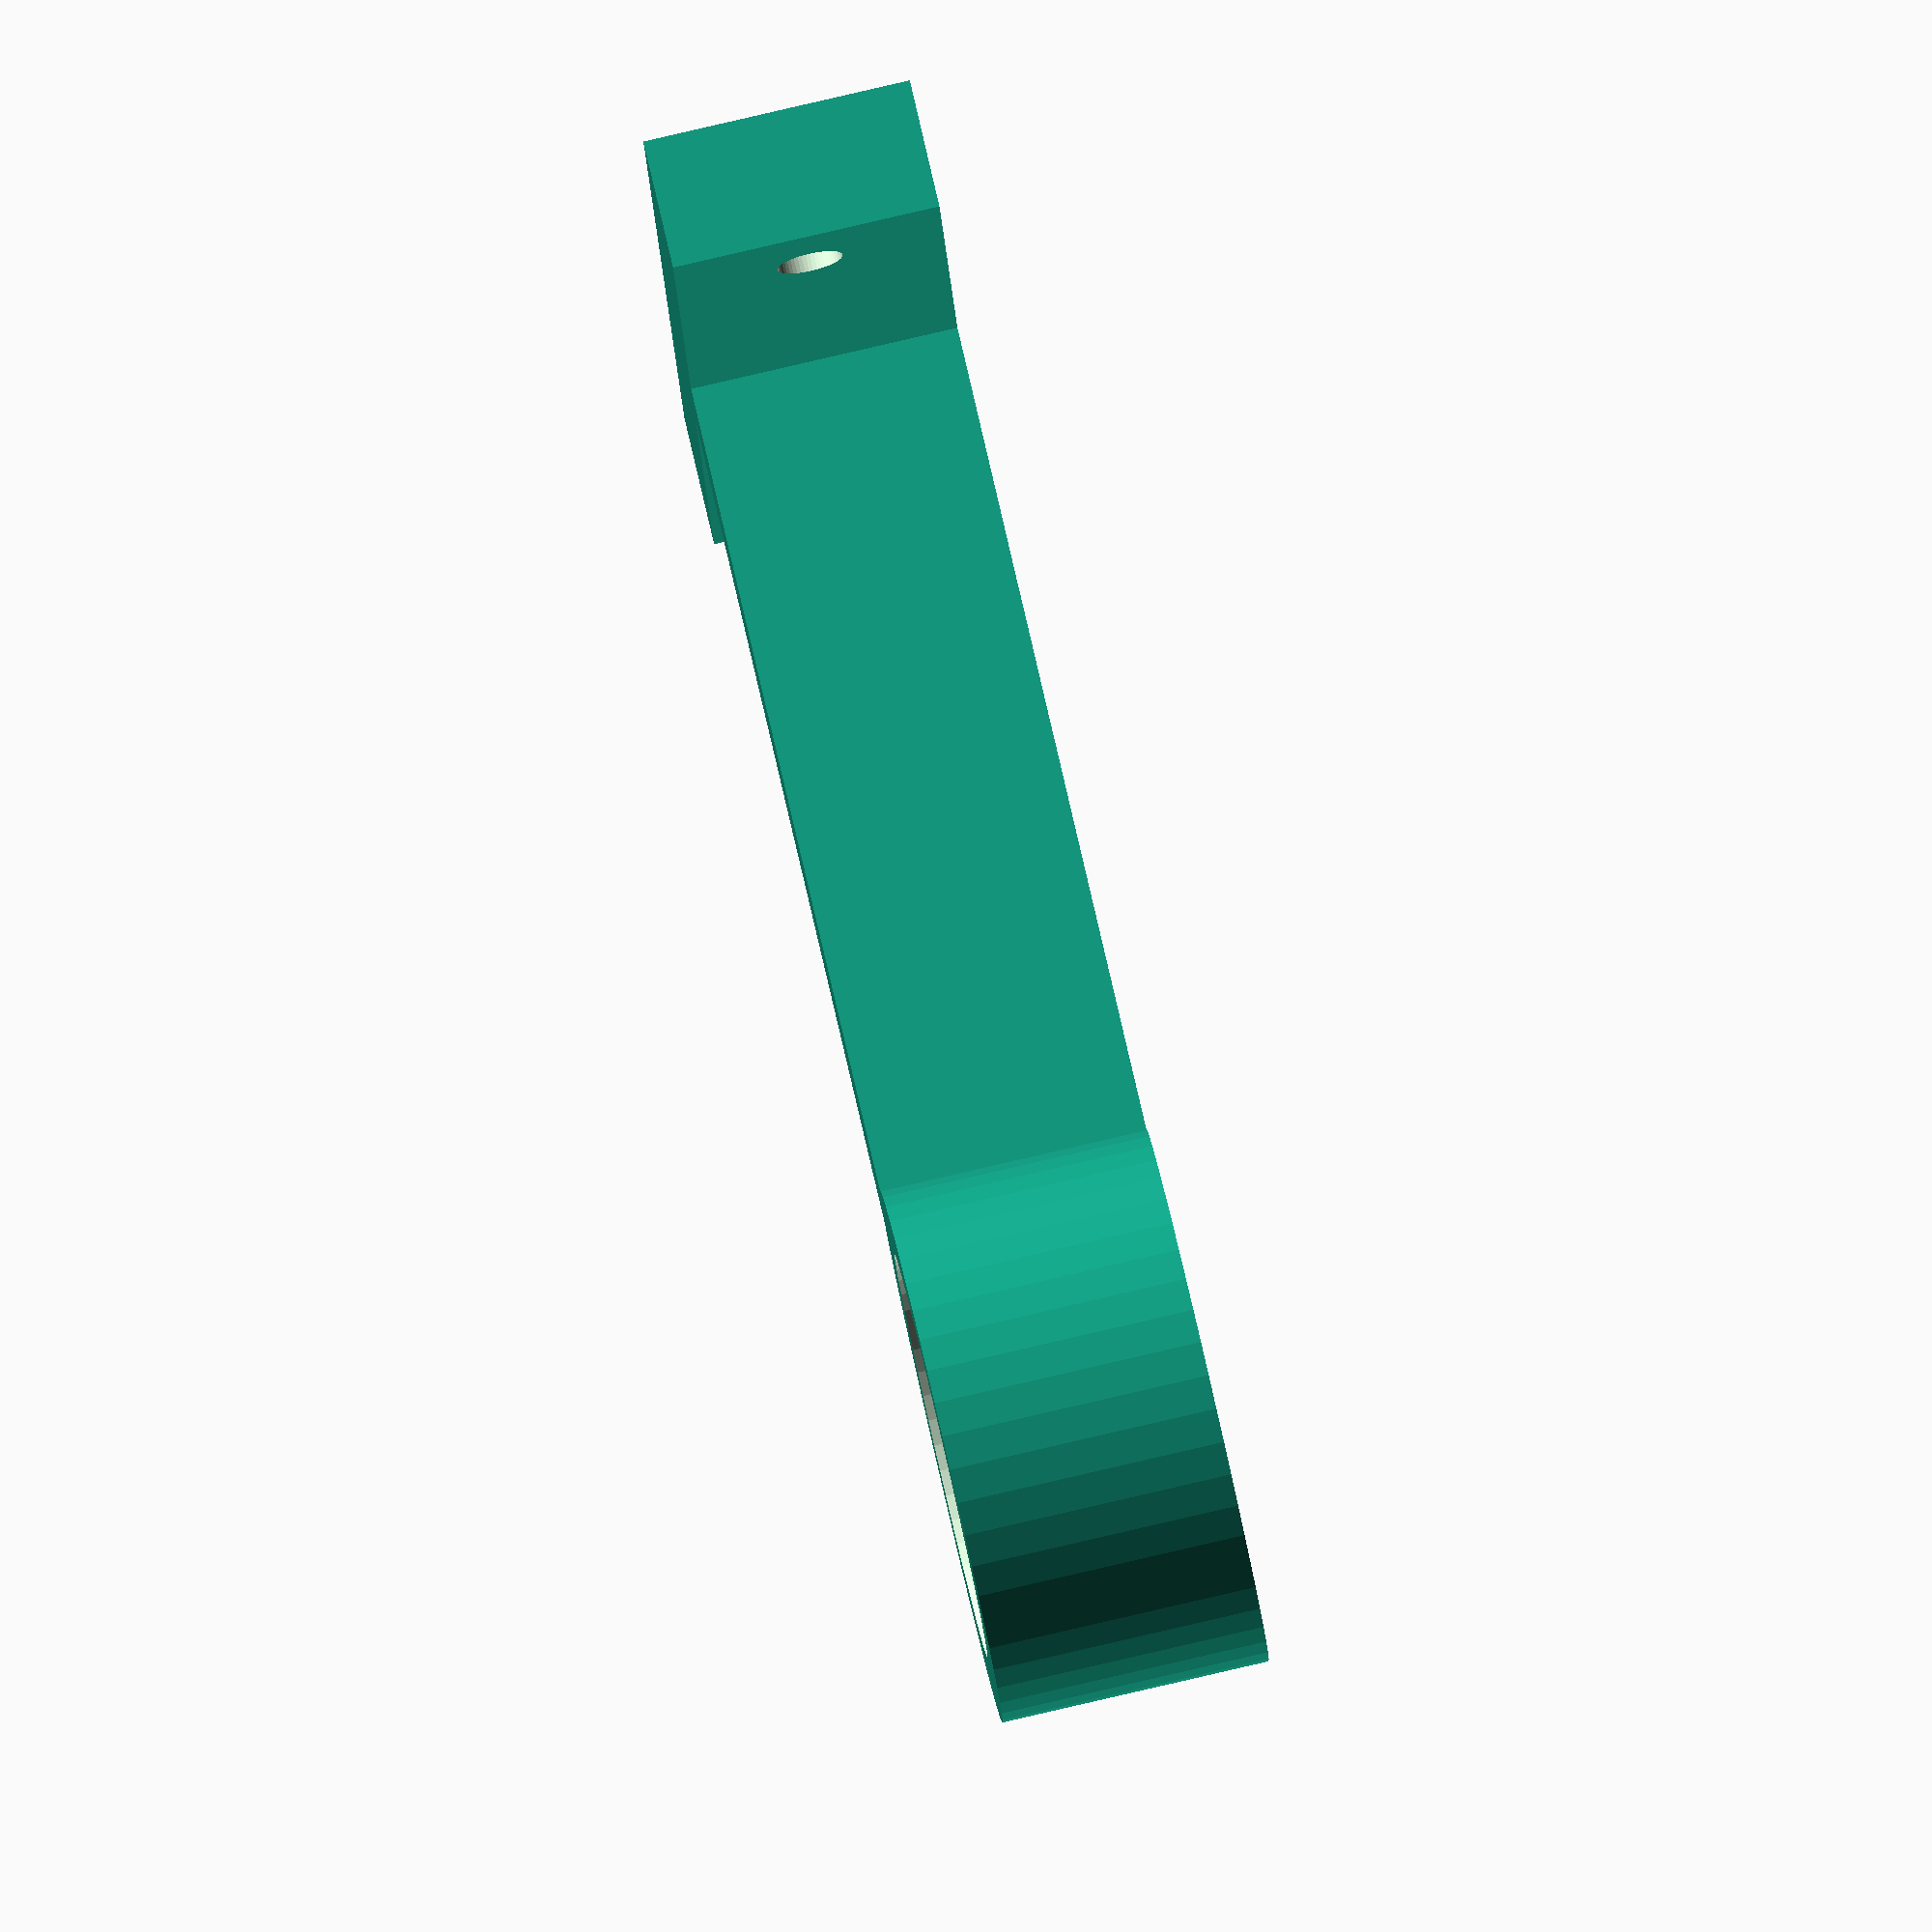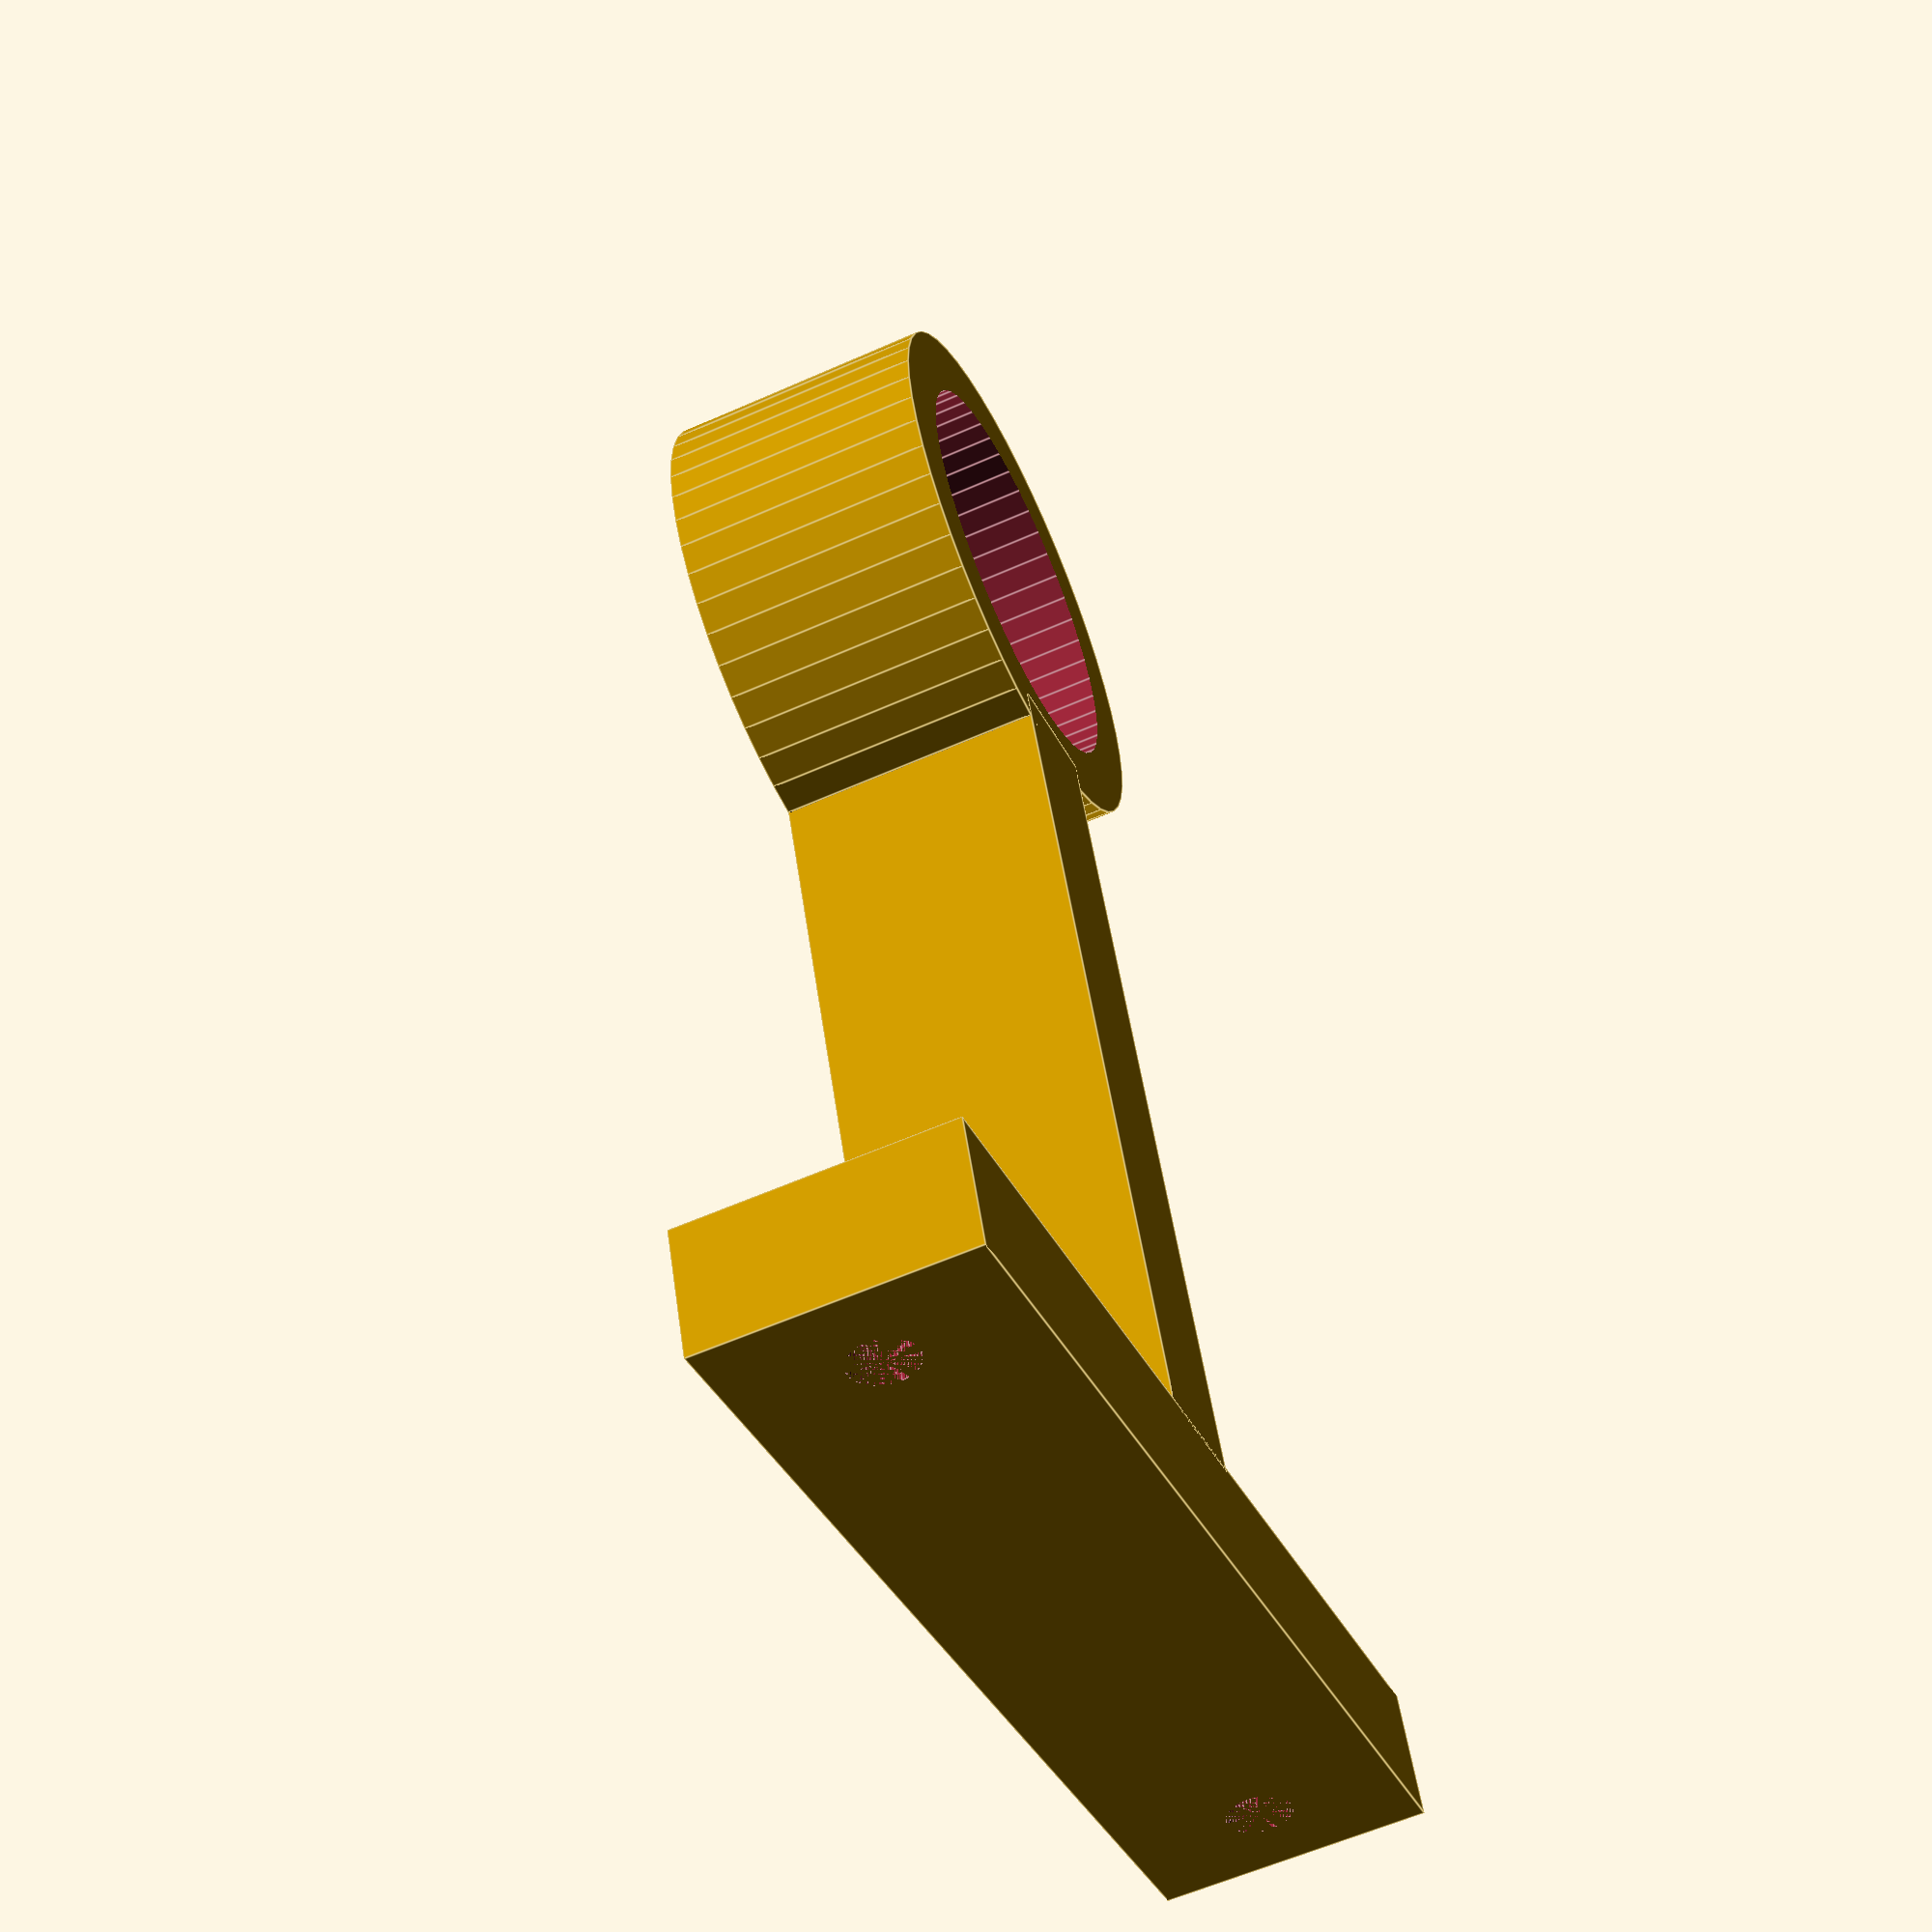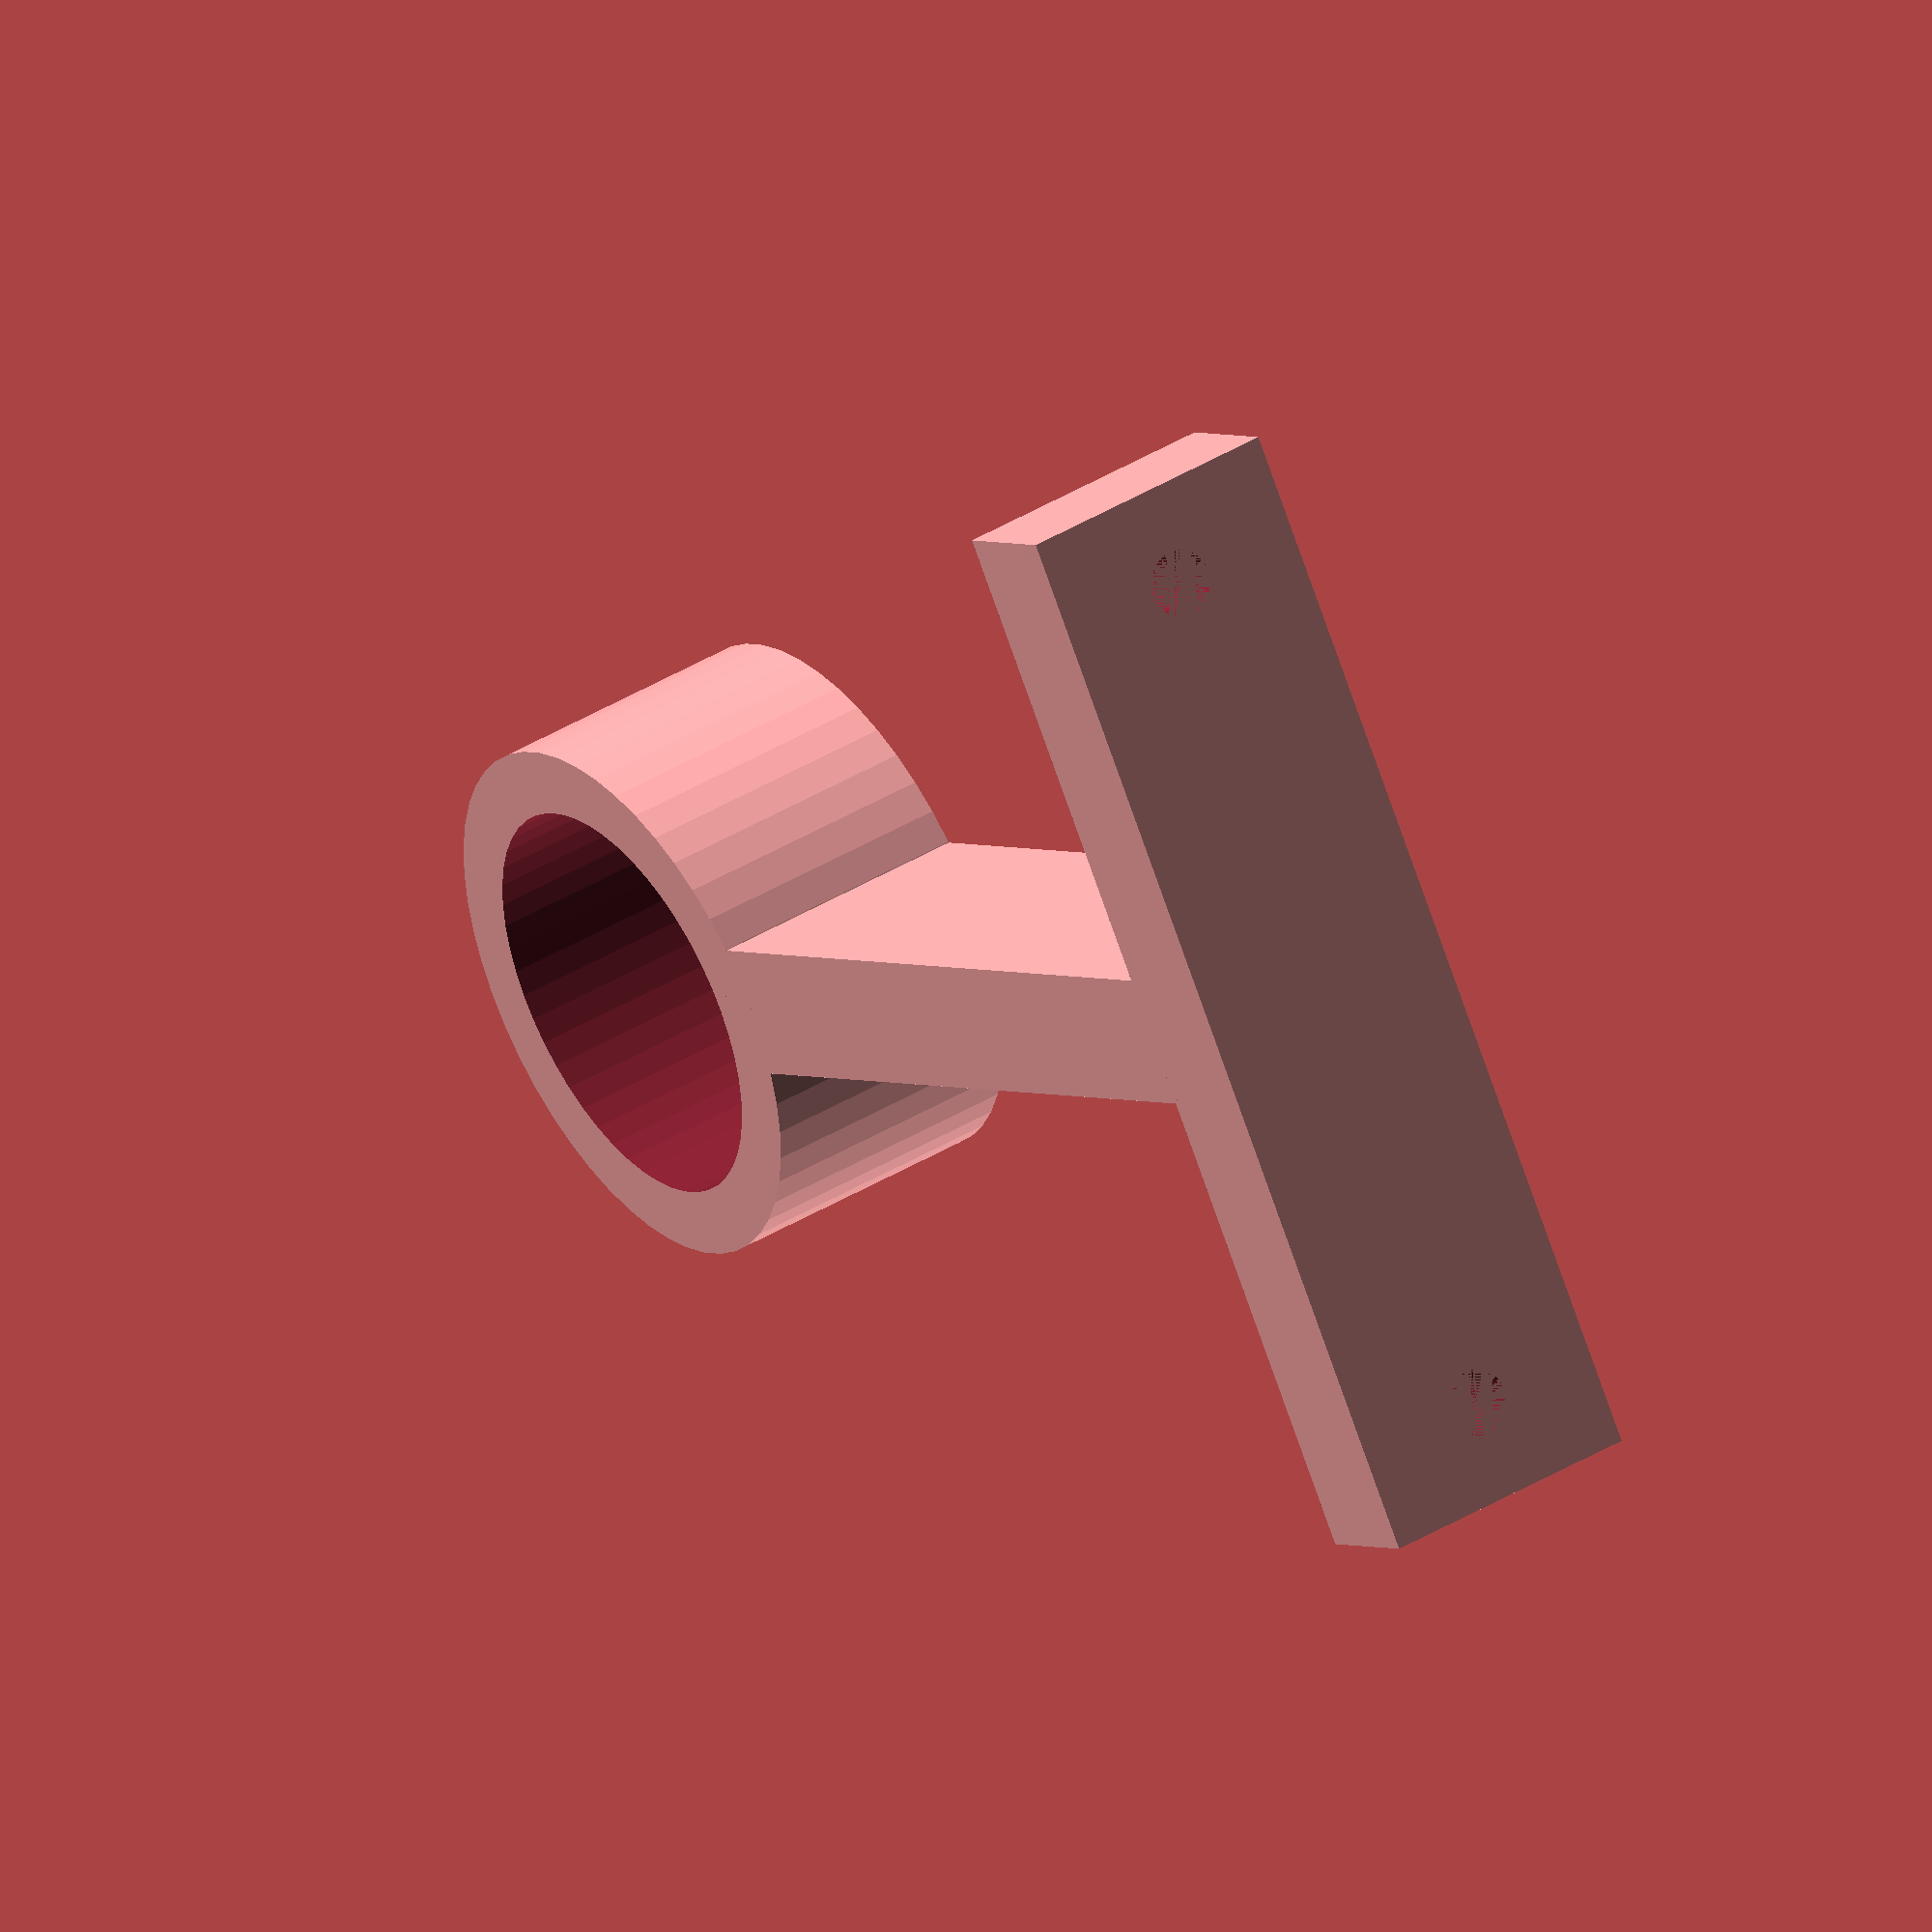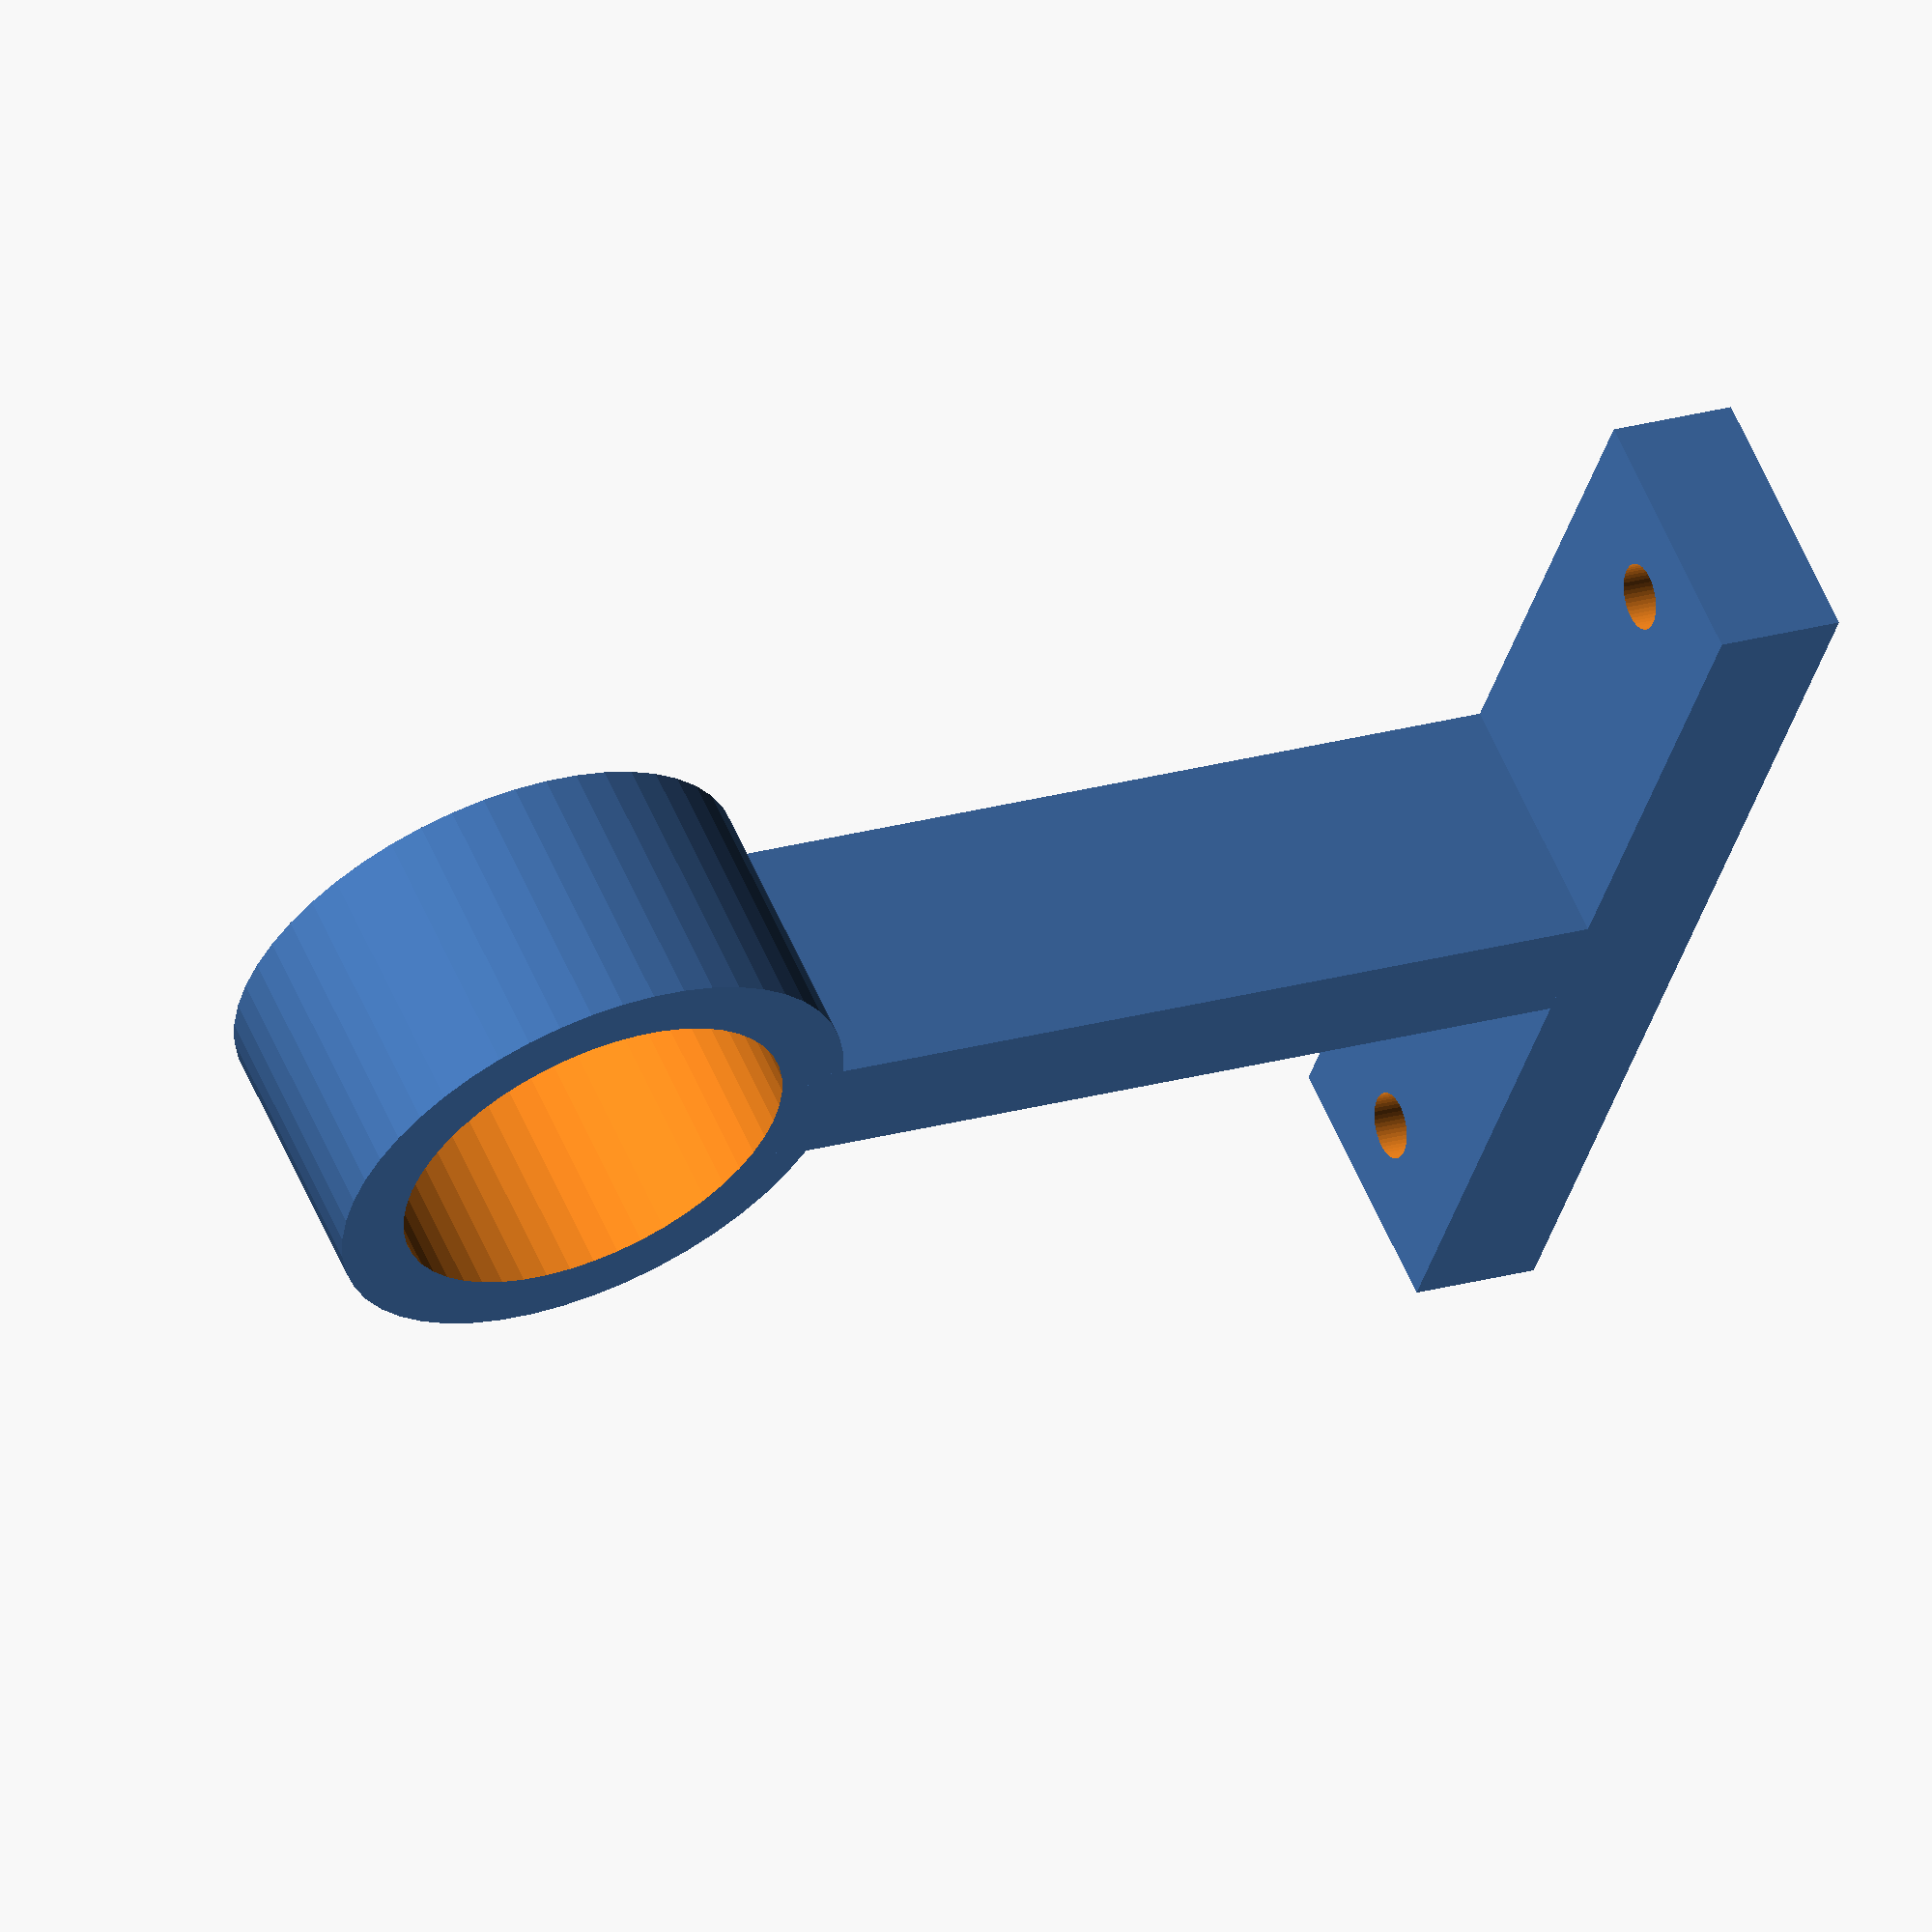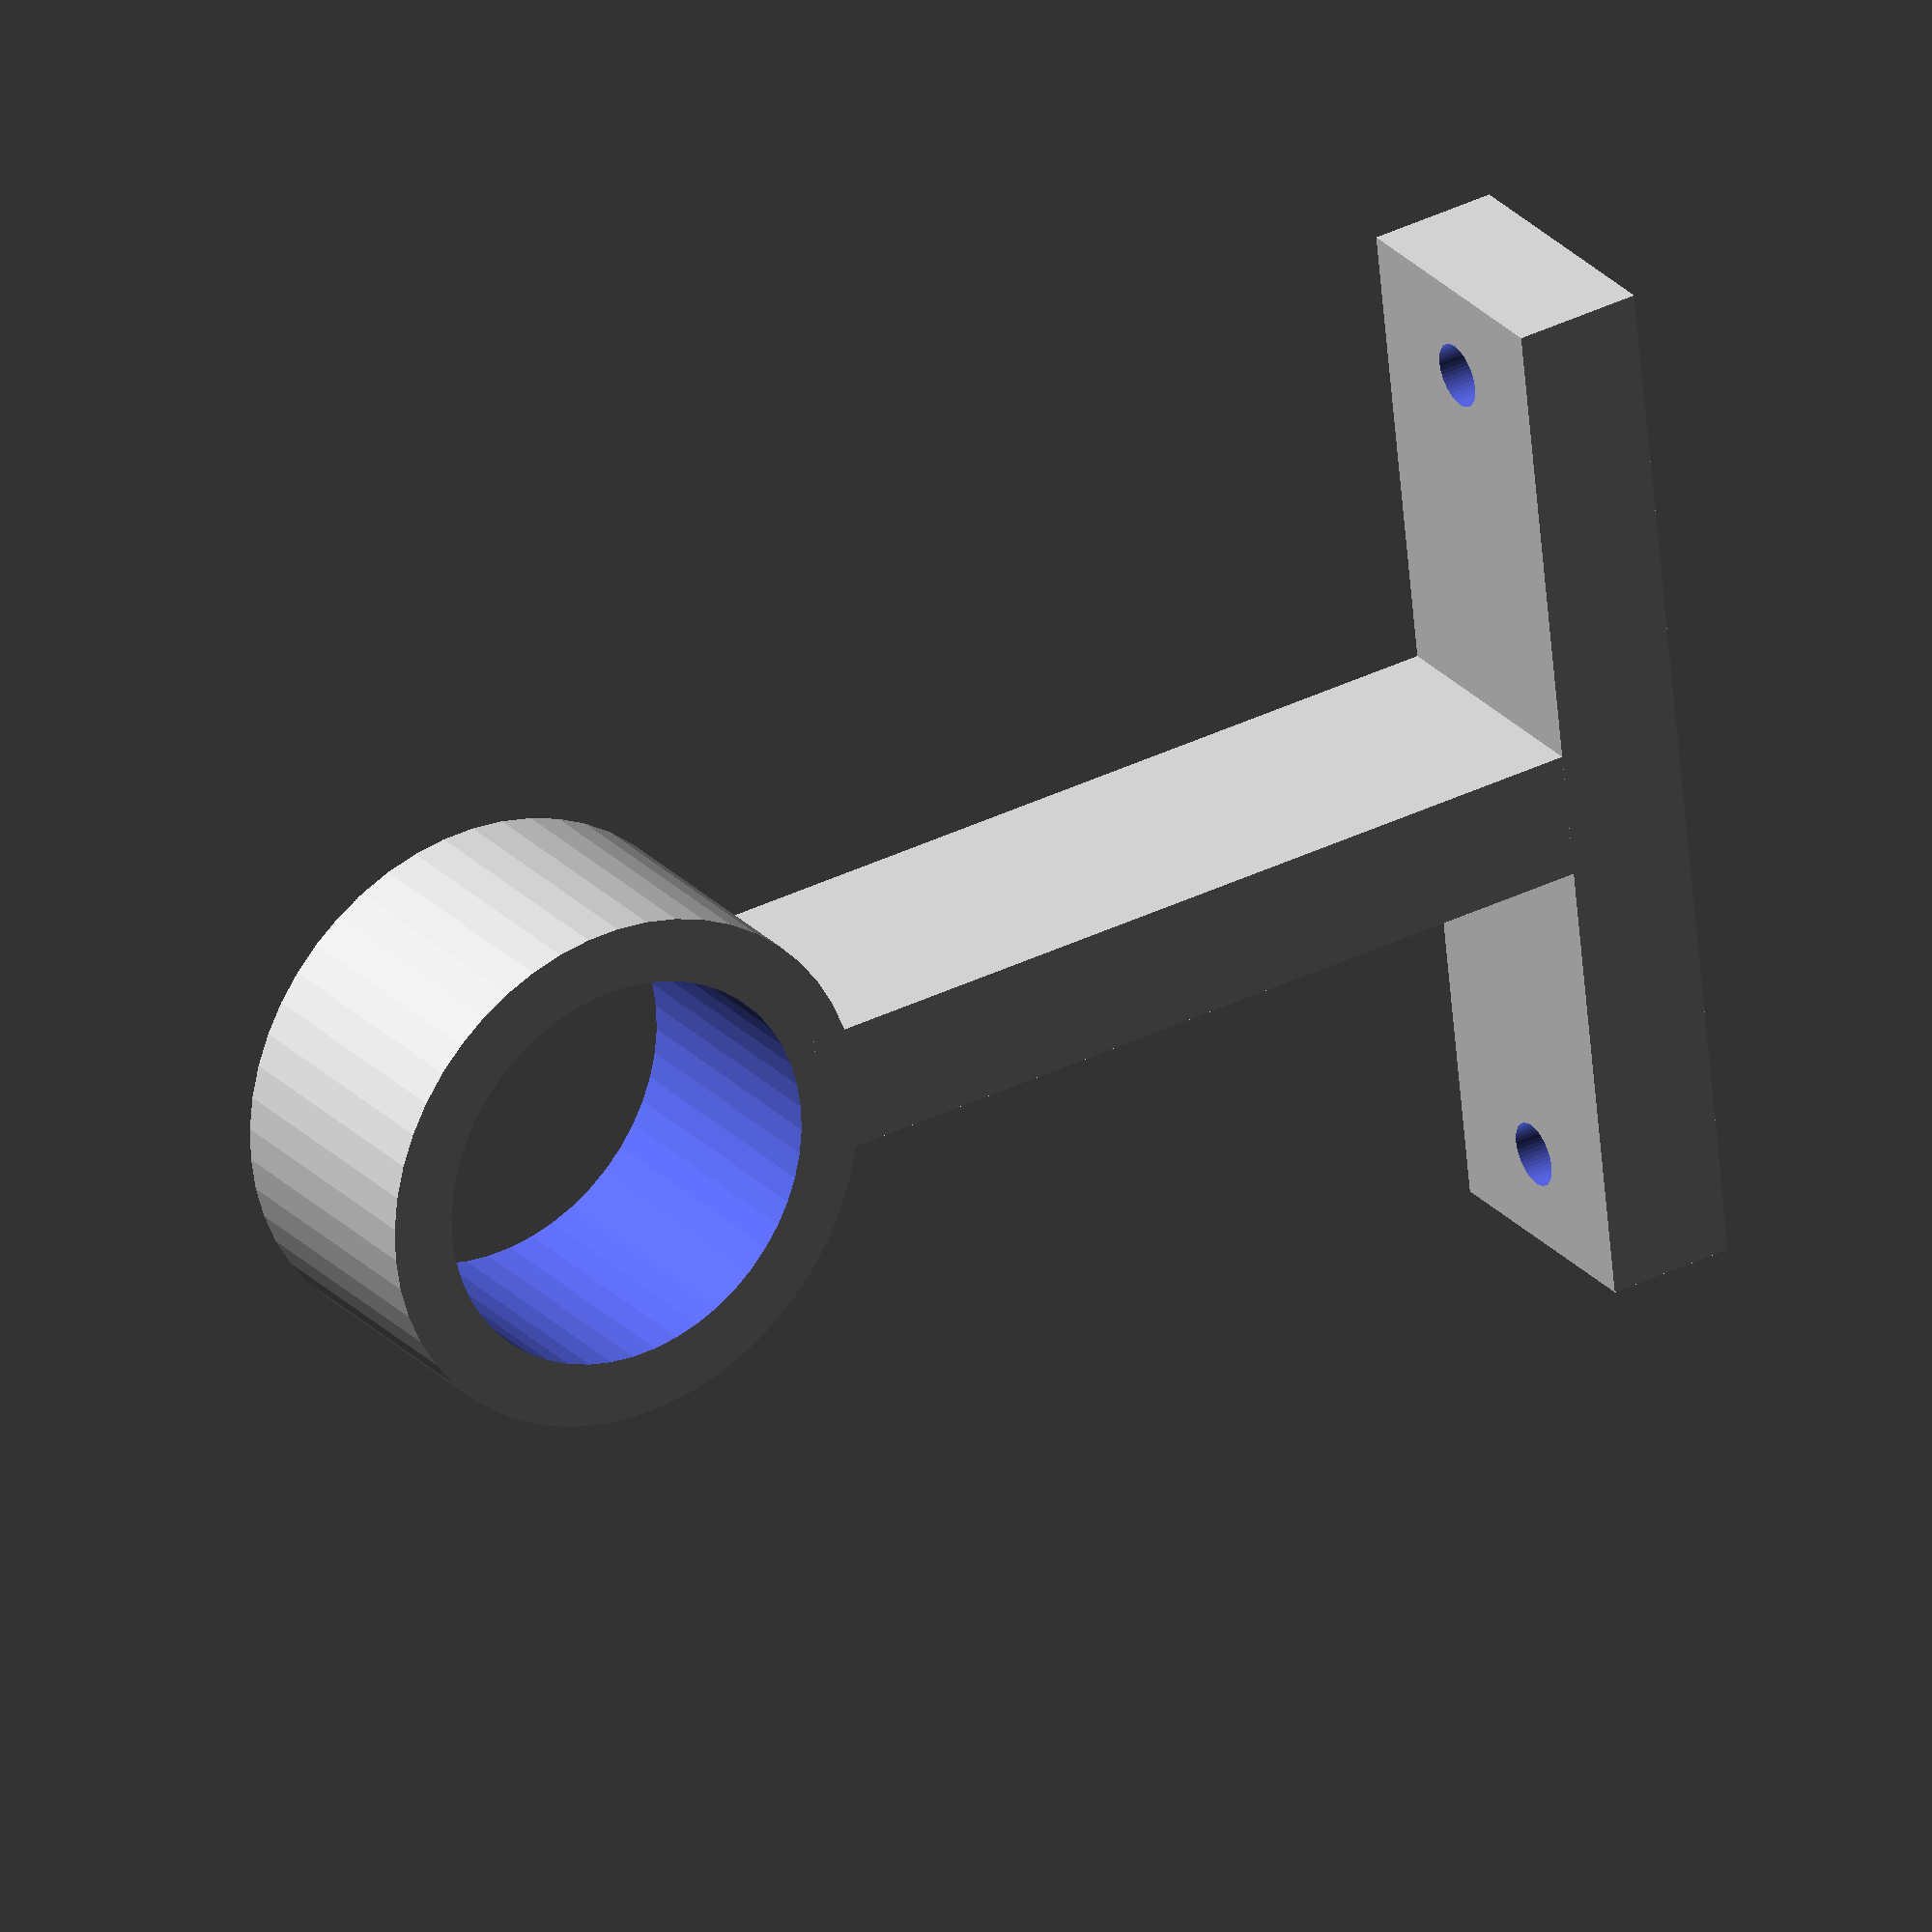
<openscad>
$fn = 50.0;

rad = 18.5 / 2;

difference() {
    union() {
        difference() {
            cylinder(h = rad + 3.0, r = rad + 3.0, center = true);
            cylinder(h = 30, r = rad, center = true);
        }
        translate([rad + 1.0, -3, -(rad + 3.0) / 2]){
            cube([40.0, 6.0, rad + 3.0], center = false);
        }
        translate([50, -2*(rad + 3.0), -(rad + 3.0) / 2]){
            cube([6, 4*(rad + 3.0), rad + 3.0]);
        }
        
    }
    translate([51, -20, 0]) {
        rotate([0, 90, 0]) {
            cylinder(r = 1.5, h = 10, center = true);
        }
    }
    translate([51, 20, 0]) {
        rotate([0, 90, 0]) {
            cylinder(r = 1.5, h = 10, center = true);
        }
    }
}
</openscad>
<views>
elev=95.3 azim=189.6 roll=283.0 proj=o view=solid
elev=238.3 azim=289.7 roll=65.2 proj=p view=edges
elev=137.1 azim=34.9 roll=305.5 proj=o view=solid
elev=120.9 azim=197.7 roll=203.3 proj=o view=wireframe
elev=154.2 azim=174.2 roll=212.0 proj=o view=solid
</views>
